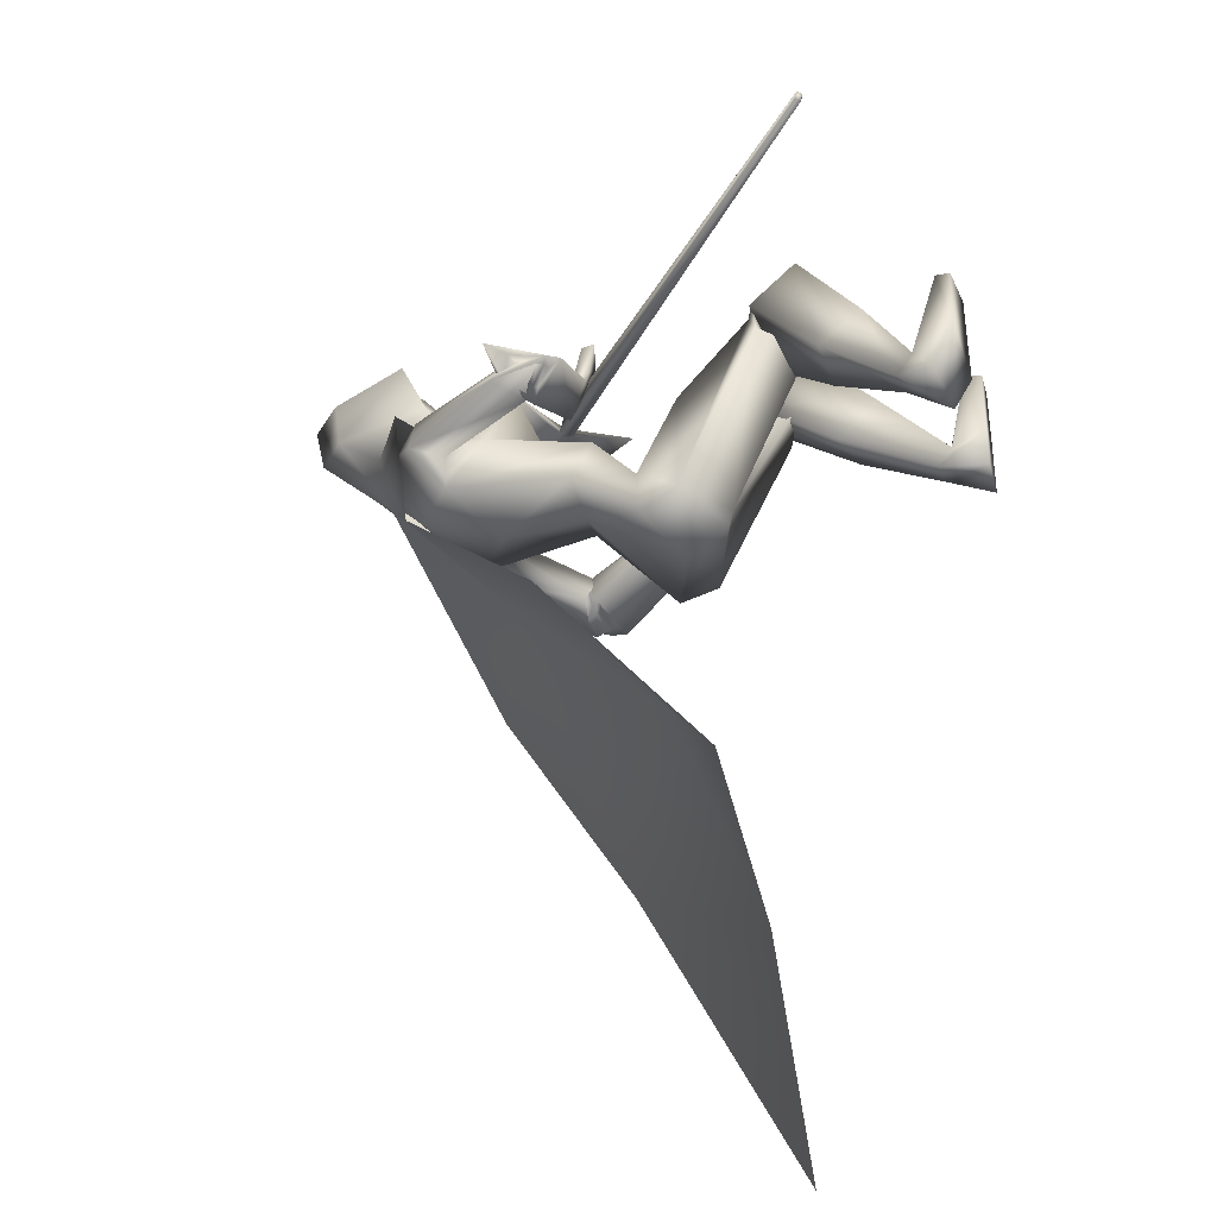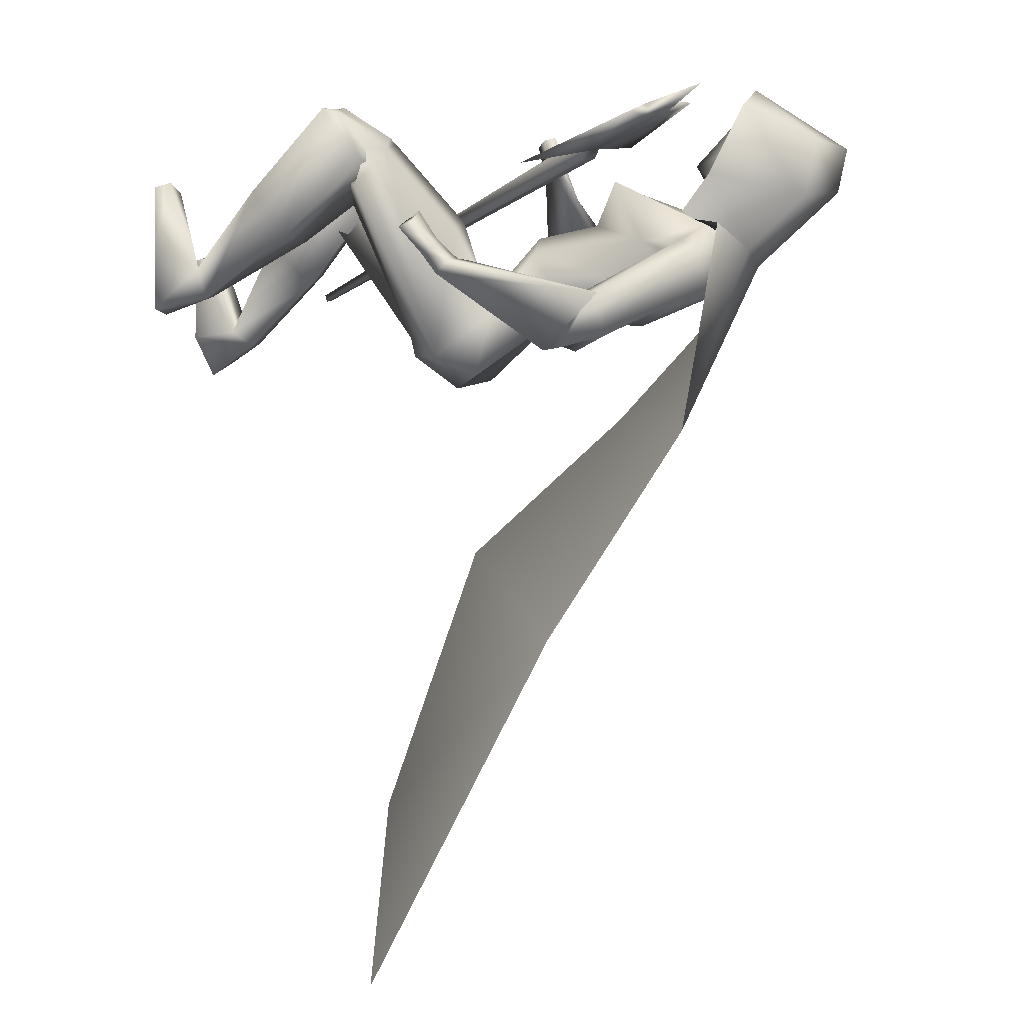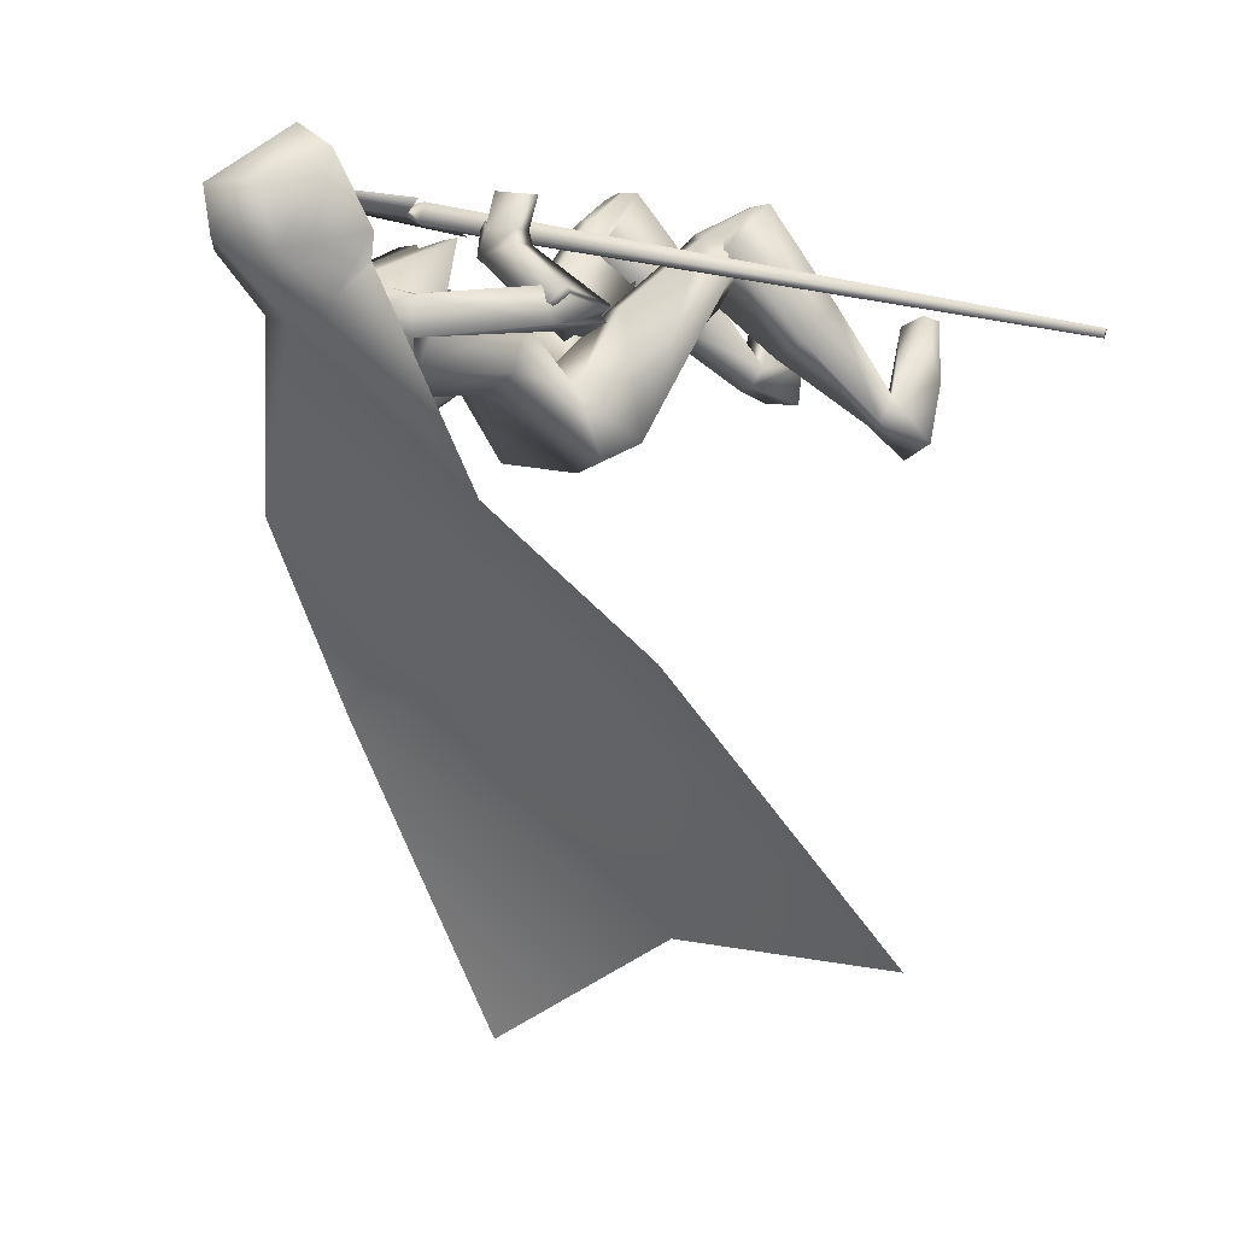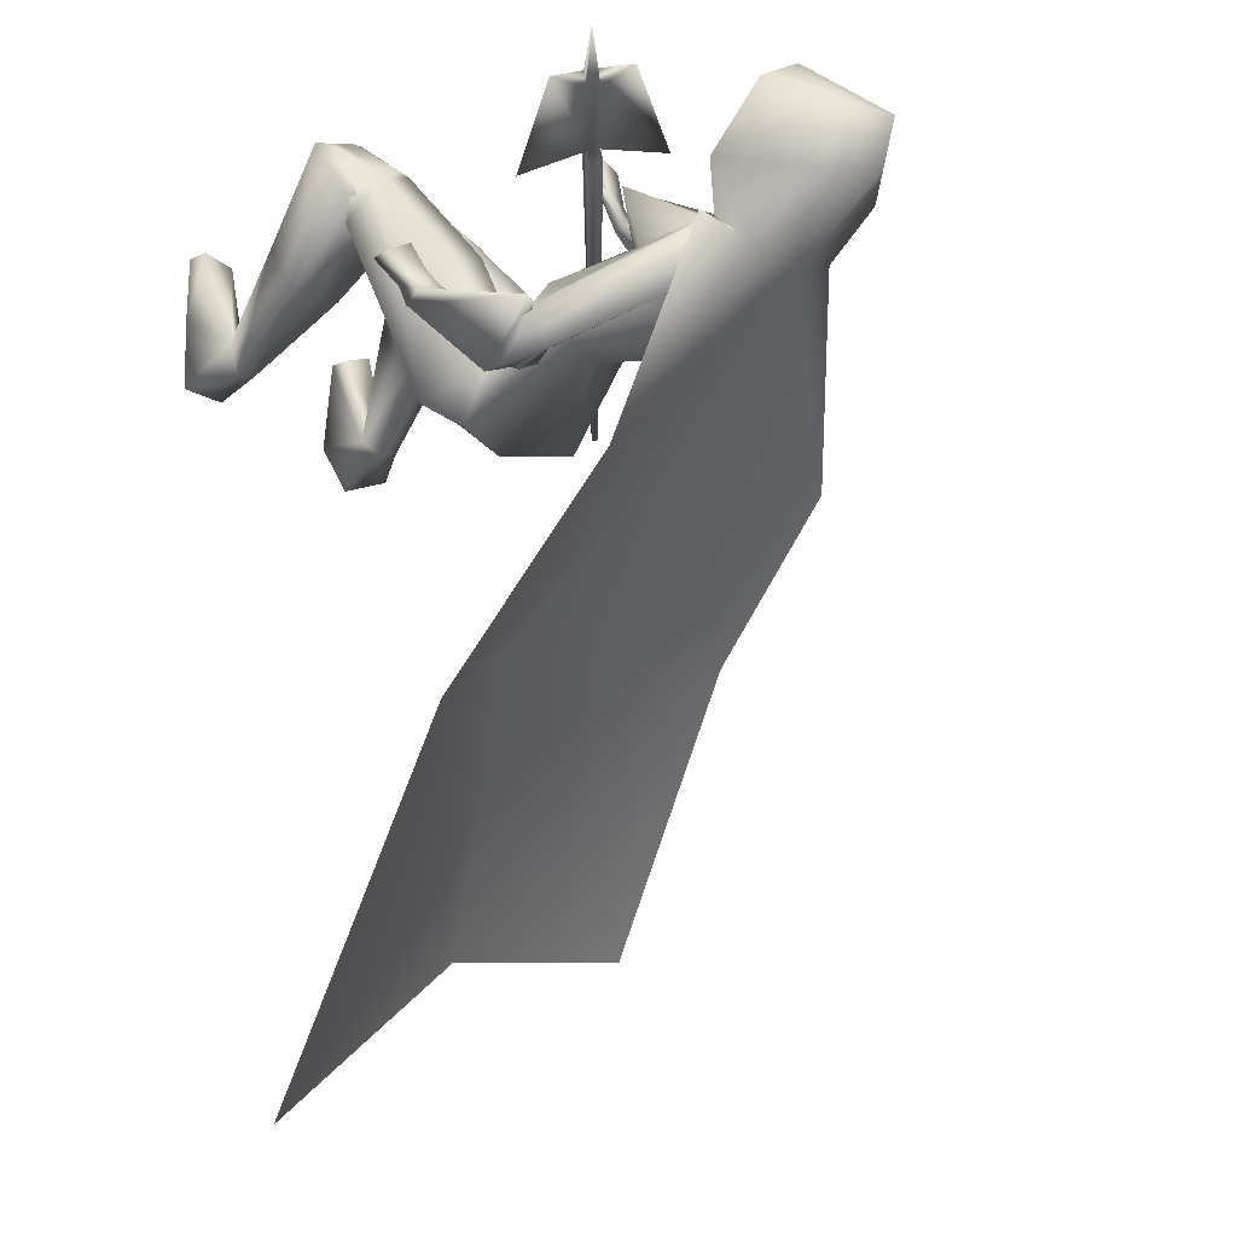
<metadata>
{"format":"obj","ext":"obj","renderer":"f3d","projection":"perspective","resolution":1024,"background":"white","views":[{"elev":-35.3,"azim":-75.9,"up":"+Z"},{"elev":3.0,"azim":94.3,"up":"+Z"},{"elev":0.9,"azim":-128.3,"up":"+Z"},{"elev":-6.8,"azim":122.5,"up":"+Z"}]}
</metadata>
<code>
o Cube_Cube.001
v -1.069 -0.664 -0.3203
v -1.068 -0.6597 -0.3377
v -1.06 -0.6702 -0.3397
v -1.062 -0.6746 -0.3224
v 0.136 0.1227 -0.0139
v 0.1395 0.1342 -0.05954
v 0.1587 0.1065 -0.065
v 0.1551 0.09507 -0.01936
v 0.1828 0.1246 -0.02133
v 0.1847 0.1306 -0.04539
v 0.1746 0.1452 -0.04251
v 0.1727 0.1392 -0.01845
v 0.3816 0.2776 0.03847
v 0.3843 0.2864 0.003336
v 0.3991 0.2651 -0.000866
v 0.3963 0.2563 0.03427
v 0.3694 0.3543 0.03759
v 0.02204 0.2143 -0.02459
v 0.46 0.2234 0.01177
v 0.193 -0.03275 -0.0733
v 0.5494 0.374 0.05695
v 0.1248 0.4818 -0.2705
v -0.03714 0.4901 -0.2648
v 0.04442 0.5036 -0.2879
v 0.08171 0.4088 -0.2169
v -0.000943 0.4131 -0.2139
v 0.2194 0.4335 -0.2881
v -0.1313 0.4451 -0.2878
v 0.1877 0.3868 -0.2143
v -0.101 0.3966 -0.2254
v 0.03967 0.4329 -0.3591
v 0.03652 0.2402 -0.4403
v 0.199 0.3245 -0.3975
v -0.1296 0.3265 -0.3981
v 0.03456 0.1359 -0.2063
v 0.1754 0.2419 -0.2486
v -0.1099 0.2421 -0.2572
v 0.03211 0.001103 -0.2353
v 0.1228 -0.002442 -0.2749
v -0.05854 0.000913 -0.2751
v 0.03294 0.03818 -0.4229
v 0.1483 0.04514 -0.3822
v -0.08214 0.04941 -0.3824
v 0.3608 0.1352 -0.3751
v -0.311 0.1498 -0.227
v 0.3155 0.08391 -0.3873
v -0.2774 0.09105 -0.243
v 0.3706 0.1665 -0.4682
v -0.3652 0.1567 -0.3092
v 0.2908 0.1087 -0.45
v -0.2865 0.09485 -0.3142
v 0.4214 0.1513 -0.3763
v -0.4125 0.1616 -0.2389
v 0.309 0.09659 -0.3813
v -0.2984 0.1489 -0.2728
v 0.3867 0.03159 -0.5017
v -0.3474 -0.000138 -0.2612
v 0.2814 0.07784 -0.4708
v -0.2933 0.0763 -0.3346
v 0.1756 -0.09812 -0.4099
v -0.09284 -0.1075 -0.4117
v 0.01654 -0.1934 -0.5846
v 0.2159 -0.1359 -0.5589
v -0.155 -0.1286 -0.5661
v 0.1166 -0.1679 -0.2019
v -0.01942 -0.2472 -0.2356
v 0.02078 -0.3037 -0.4654
v 0.2426 -0.2223 -0.5121
v -0.1736 -0.2189 -0.5258
v 0.01484 -0.2945 -0.5097
v 0.2311 -0.3361 -0.04444
v -0.1695 -0.388 -0.08128
v 0.1508 -0.3225 -0.02436
v -0.08971 -0.414 -0.08133
v 0.1277 -0.4516 -0.09639
v -0.1406 -0.5183 -0.1758
v 0.2537 -0.4037 -0.1283
v -0.2343 -0.4167 -0.1655
v 0.2661 -0.4739 0.04456
v -0.2463 -0.5142 -0.005531
v 0.1551 -0.4698 0.05686
v -0.1456 -0.5595 -0.02264
v 0.1163 -0.3329 -0.0924
v -0.07778 -0.4233 -0.1619
v 0.2815 -0.3842 -0.07113
v -0.2408 -0.4041 -0.1031
v 0.1841 -0.8782 -0.2565
v -0.4106 -0.8659 -0.3835
v 0.05391 -0.8782 -0.3187
v -0.2884 -0.8844 -0.4568
v 0.06684 -0.8782 -0.4111
v -0.3175 -0.8452 -0.552
v 0.1861 -0.8782 -0.4014
v -0.4289 -0.8169 -0.519
v 0.09543 -0.7951 -0.3241
v -0.3115 -0.7943 -0.4435
v 0.1509 -0.7837 -0.3052
v -0.3587 -0.7709 -0.415
v 0.09647 -0.7601 -0.3705
v -0.3053 -0.747 -0.4776
v 0.1494 -0.7679 -0.3765
v -0.3576 -0.7347 -0.4725
v 0.168 -0.8428 -0.1107
v -0.388 -0.8357 -0.2379
v 0.08887 -0.8361 -0.13
v -0.3088 -0.8428 -0.2572
v 0.08997 -0.8782 -0.1349
v -0.3172 -0.8841 -0.2621
v 0.1757 -0.8782 -0.1221
v -0.4016 -0.8692 -0.2493
v 0.2969 -0.2691 -0.2105
v -0.08618 0.02302 -0.0114
v 0.214 -0.2581 -0.1762
v 0.002228 0.03576 0.002416
v 0.298 -0.2988 -0.2237
v -0.09151 -0.009053 -0.01017
v 0.2036 -0.2761 -0.1909
v 0.00855 0.0121 -0.00456
v 0.1985 -0.1686 -0.2893
v -0.0083 0.08908 -0.1426
v 0.2969 -0.1869 -0.2966
v -0.08941 0.05077 -0.1126
v 0.304 -0.2138 -0.3282
v -0.09696 0.009097 -0.1199
v 0.1963 -0.1787 -0.311
v -0.008286 0.06784 -0.157
v 0.04588 -0.1197 -0.3767
v 0.2193 -0.179 -0.2262
v -0.1183 -0.2088 -0.2334
v 0.2047 -0.2101 -0.2484
v -0.004366 0.06402 -0.07721
v 0.2822 -0.2192 -0.2658
v -0.07927 0.04225 -0.08477
v 0.2812 -0.2492 -0.2818
v -0.08225 0.008421 -0.08597
v 0.201 -0.2271 -0.2664
v -0.00141 0.0398 -0.08689
v 0.1782 -0.2563 -0.273
v 0.01434 0.0463 -0.06219
v 0.1763 -0.2524 -0.2684
v 0.01491 0.05205 -0.05972
v 0.1719 -0.2434 -0.2895
v 0.02277 0.05154 -0.08178
v 0.1695 -0.2394 -0.2846
v 0.02376 0.05763 -0.07893
v 0.1052 -0.5376 -0.2434
v -0.1902 -0.5771 -0.3308
v 0.214 -0.573 -0.241
v -0.3005 -0.5635 -0.3034
v 0.1888 -0.6479 -0.1329
v -0.2922 -0.6629 -0.2141
v 0.1214 -0.632 -0.133
v -0.2264 -0.6771 -0.2304
v 0.2815 0.3648 -0.273
v -0.1929 0.3827 -0.2501
v 0.2364 0.3296 -0.2509
v -0.1535 0.3423 -0.2436
v 0.1875 0.3347 -0.2938
v -0.1278 0.3309 -0.3063
v 0.2641 0.3956 -0.3576
v -0.216 0.39 -0.3374
v 0.08239 0.1792 -0.114
v -0.0119 0.1808 -0.114
v 0.1458 0.1812 -0.1133
v -0.07523 0.1849 -0.1135
v 0.3855 0.1087 -0.409
v -0.3685 0.1172 -0.2437
v 0.3251 0.1078 -0.4012
v -0.3228 0.1369 -0.2789
v 0.3928 0.06963 -0.4947
v -0.374 0.02695 -0.2707
v 0.3058 0.09601 -0.4665
v -0.321 0.08489 -0.3244
v 0.137 -0.3542 -0.06036
v -0.09938 -0.4402 -0.1279
v 0.2703 -0.3757 -0.04554
v -0.2223 -0.4067 -0.08066
v 0.2497 -0.4366 0.03601
v -0.2166 -0.4863 -0.01421
v 0.1657 -0.4342 0.05461
v -0.139 -0.5232 -0.01831
v 0.1845 -0.439 0.05616
v -0.1572 -0.5199 -0.01236
v 0.2312 -0.4403 0.04572
v -0.2004 -0.4993 -0.01015
v 0.1856 -0.4609 0.0348
v -0.1722 -0.5343 -0.0348
v 0.2264 -0.4623 0.02944
v -0.2093 -0.5174 -0.02932
v 0.1731 -0.3324 -0.01303
v -0.1119 -0.4165 -0.06615
v 0.2165 -0.3389 -0.02364
v -0.1545 -0.4018 -0.06575
v 0.3225 0.08903 -0.4776
v -0.3316 0.06833 -0.3165
v 0.3725 0.07386 -0.4937
v -0.3621 0.03503 -0.2856
v 0.3187 0.06581 -0.4689
v -0.3115 0.06159 -0.3031
v 0.3627 0.04698 -0.4817
v -0.3343 0.03005 -0.2726
v 0.3299 0.1113 -0.4868
v -0.3539 0.07319 -0.3273
v 0.379 0.102 -0.5041
v -0.3878 0.04277 -0.3005
v 0.03952 0.3871 -0.1898
v 0.03566 0.2018 -0.1749
v 0.05447 0.5314 -0.1997
v 0.09682 0.5005 -0.1977
v 0.008989 0.5043 -0.1979
v 0.05038 0.6516 -0.1541
v 0.1286 0.5267 -0.1001
v -0.03596 0.5272 -0.1128
v 0.1179 0.638 -0.02897
v -0.03562 0.6384 -0.04082
v 0.04018 0.6616 -0.02168
v 0.1013 0.4191 -0.1283
v -0.005214 0.4238 -0.1286
v 0.04698 0.4009 -0.1323
v 0.09779 0.5232 0.04267
v -0.02746 0.5235 0.033
v 0.03251 0.5202 0.07208
v 0.117 0.4371 -0.04103
v -0.0341 0.4376 -0.0527
v 0.04305 0.3671 -0.07052
v 0.02993 0.5035 0.1049
v 0.1201 0.4721 0.06189
v -0.05281 0.4726 0.04853
v 0.04127 0.7131 -0.03374
v 0.1205 0.6382 -0.01555
v -0.0403 0.6387 -0.02797
v 0.1786 0.3958 -0.096
v -0.08682 0.3966 -0.1165
v 0.04893 0.6923 -0.1337
v 0.173 0.6105 -0.1485
v -0.07195 0.6113 -0.1674
v 0.03813 0.3237 -0.1861
v 0.03667 0.3238 -0.186
v 0.04467 0.5108 -0.3025
v 0.1852 0.4841 -0.2713
v -0.09645 0.4992 -0.2612
v 0.2451 0.4131 -0.2136
v -0.1541 0.4471 -0.1849
v 0.4314 0.336 -0.6768
v -0.3609 0.3353 -0.6577
v 0.03648 0.1918 -0.6568
v 0.5427 0.05161 -1.123
v -0.5111 0.009727 -0.9795
v 0.03404 -0.1494 -0.9721
v 0.5209 -0.3364 -1.887
v -0.7685 -0.409 -1.595
v -0.0846 -0.3728 -1.594
v 0.127 0.5823 -0.06425
v -0.03958 0.5828 -0.07711
v 0.04549 0.6539 -0.09076
v 0.1128 0.4781 -0.000919
v -0.03591 0.4785 -0.0124
v 0.03678 0.4428 0.01366
f 1 2 3
f 1 3 4
f 1 5 6
f 1 6 2
f 2 6 7
f 2 7 3
f 3 7 8
f 3 8 4
f 5 1 4
f 5 4 8
f 5 8 9
f 5 9 12
f 8 7 10
f 8 10 9
f 7 6 11
f 7 11 10
f 6 5 12
f 6 12 11
f 10 11 14
f 10 14 15
f 12 9 16
f 12 16 13
f 14 11 18
f 14 18 17
f 10 15 19
f 10 19 20
f 15 16 19
f 13 14 17
f 11 12 18
f 9 10 20
f 9 20 19
f 9 19 16
f 12 13 17
f 12 17 18
f 13 21 14
f 13 16 21
f 15 21 16
f 14 21 15
f 22 25 29
f 22 29 27
f 30 26 23
f 30 23 28
f 22 27 31
f 22 31 24
f 31 28 23
f 31 23 24
f 31 27 33
f 31 33 32
f 34 28 31
f 34 31 32
f 36 35 38
f 36 38 39
f 38 35 37
f 38 37 40
f 32 33 42
f 32 42 41
f 43 34 32
f 43 32 41
f 33 36 39
f 33 39 42
f 40 37 34
f 40 34 43
f 41 42 63
f 41 63 62
f 64 43 41
f 64 41 62
f 42 39 60
f 42 60 63
f 61 40 43
f 61 43 64
f 63 68 70
f 63 70 62
f 70 69 64
f 70 64 62
f 87 89 91
f 87 91 93
f 92 90 88
f 92 88 94
f 99 91 89
f 99 89 95
f 90 92 100
f 90 100 96
f 101 93 91
f 101 91 99
f 92 94 102
f 92 102 100
f 97 87 93
f 97 93 101
f 94 88 98
f 94 98 102
f 97 95 105
f 97 105 103
f 106 96 98
f 106 98 104
f 87 97 103
f 87 103 109
f 104 98 88
f 104 88 110
f 95 89 107
f 95 107 105
f 108 90 96
f 108 96 106
f 89 87 109
f 89 109 107
f 110 88 90
f 110 90 108
f 105 107 109
f 105 109 103
f 110 108 106
f 110 106 104
f 111 113 117
f 111 117 115
f 118 114 112
f 118 112 116
f 38 127 60
f 38 60 39
f 61 127 38
f 61 38 40
f 60 127 65
f 60 65 128
f 66 127 61
f 66 61 129
f 60 128 68
f 60 68 63
f 69 129 61
f 69 61 64
f 119 130 132
f 119 132 121
f 133 131 120
f 133 120 122
f 130 113 111
f 130 111 132
f 112 114 131
f 112 131 133
f 121 132 134
f 121 134 123
f 135 133 122
f 135 122 124
f 132 111 115
f 132 115 134
f 116 112 133
f 116 133 135
f 136 117 113
f 136 113 130
f 114 118 137
f 114 137 131
f 123 134 136
f 123 136 125
f 137 135 124
f 137 124 126
f 134 115 117
f 134 117 136
f 118 116 135
f 118 135 137
f 136 130 140
f 136 140 138
f 141 131 137
f 141 137 139
f 125 136 138
f 125 138 142
f 139 137 126
f 139 126 143
f 130 119 144
f 130 144 140
f 145 120 131
f 145 131 141
f 119 125 142
f 119 142 144
f 143 126 120
f 143 120 145
f 142 138 140
f 142 140 144
f 141 139 143
f 141 143 145
f 85 148 146
f 85 146 83
f 147 149 86
f 147 86 84
f 148 101 99
f 148 99 146
f 100 102 149
f 100 149 147
f 79 150 148
f 79 148 85
f 149 151 80
f 149 80 86
f 150 97 101
f 150 101 148
f 102 98 151
f 102 151 149
f 81 152 150
f 81 150 79
f 151 153 82
f 151 82 80
f 152 95 97
f 152 97 150
f 98 96 153
f 98 153 151
f 83 146 152
f 83 152 81
f 153 147 84
f 153 84 82
f 146 99 95
f 146 95 152
f 96 100 147
f 96 147 153
f 65 67 75
f 65 75 73
f 76 67 66
f 76 66 74
f 68 128 71
f 68 71 77
f 72 129 69
f 72 69 78
f 67 68 77
f 67 77 75
f 78 69 67
f 78 67 76
f 71 128 65
f 71 65 73
f 66 129 72
f 66 72 74
f 52 54 119
f 52 119 121
f 120 55 53
f 120 53 122
f 52 121 123
f 52 123 56
f 124 122 53
f 124 53 57
f 54 58 125
f 54 125 119
f 126 59 55
f 126 55 120
f 56 123 125
f 56 125 58
f 126 124 57
f 126 57 59
f 29 156 154
f 29 154 27
f 155 157 30
f 155 30 28
f 156 46 44
f 156 44 154
f 45 47 157
f 45 157 155
f 36 158 156
f 36 156 29
f 157 159 37
f 157 37 30
f 158 50 46
f 158 46 156
f 47 51 159
f 47 159 157
f 33 160 158
f 33 158 36
f 159 161 34
f 159 34 37
f 160 48 50
f 160 50 158
f 51 49 161
f 51 161 159
f 27 154 160
f 27 160 33
f 161 155 28
f 161 28 34
f 154 44 48
f 154 48 160
f 49 45 155
f 49 155 161
f 67 70 68
f 69 70 67
f 65 127 67
f 67 127 66
f 29 164 36
f 37 165 30
f 25 162 164
f 25 164 29
f 165 163 26
f 165 26 30
f 35 36 164
f 35 164 162
f 165 37 35
f 165 35 163
f 46 168 166
f 46 166 44
f 167 169 47
f 167 47 45
f 168 54 52
f 168 52 166
f 53 55 169
f 53 169 167
f 44 166 170
f 44 170 48
f 171 167 45
f 171 45 49
f 166 52 56
f 166 56 170
f 57 53 167
f 57 167 171
f 50 172 168
f 50 168 46
f 169 173 51
f 169 51 47
f 172 58 54
f 172 54 168
f 55 59 173
f 55 173 169
f 77 176 174
f 77 174 75
f 175 177 78
f 175 78 76
f 176 85 83
f 176 83 174
f 84 86 177
f 84 177 175
f 71 178 176
f 71 176 77
f 177 179 72
f 177 72 78
f 178 79 85
f 178 85 176
f 86 80 179
f 86 179 177
f 75 174 180
f 75 180 73
f 181 175 76
f 181 76 74
f 174 83 81
f 174 81 180
f 82 84 175
f 82 175 181
f 180 81 186
f 180 186 182
f 187 82 181
f 187 181 183
f 73 180 182
f 73 182 190
f 183 181 74
f 183 74 191
f 79 178 184
f 79 184 188
f 185 179 80
f 185 80 189
f 178 71 192
f 178 192 184
f 193 72 179
f 193 179 185
f 81 79 188
f 81 188 186
f 189 80 82
f 189 82 187
f 71 73 190
f 71 190 192
f 191 74 72
f 191 72 193
f 190 182 184
f 190 184 192
f 185 183 191
f 185 191 193
f 182 186 188
f 182 188 184
f 189 187 183
f 189 183 185
f 58 172 194
f 58 194 198
f 195 173 59
f 195 59 199
f 172 50 202
f 172 202 194
f 203 51 173
f 203 173 195
f 170 56 200
f 170 200 196
f 201 57 171
f 201 171 197
f 48 170 196
f 48 196 204
f 197 171 49
f 197 49 205
f 56 58 198
f 56 198 200
f 199 59 57
f 199 57 201
f 50 48 204
f 50 204 202
f 205 49 51
f 205 51 203
f 204 196 194
f 204 194 202
f 195 197 205
f 195 205 203
f 196 200 198
f 196 198 194
f 199 201 197
f 199 197 195
f 162 25 206
f 162 206 207
f 206 26 163
f 206 163 207
f 35 162 207
f 207 163 35
f 223 217 209
f 223 209 212
f 210 218 224
f 210 224 213
f 208 211 212
f 208 212 209
f 213 211 208
f 213 208 210
f 220 214 216
f 220 216 222
f 216 215 221
f 216 221 222
f 225 219 217
f 225 217 223
f 218 219 225
f 218 225 224
f 22 209 217
f 22 217 25
f 218 210 23
f 218 23 26
f 22 24 208
f 22 208 209
f 208 24 23
f 208 23 210
f 25 217 219
f 25 219 206
f 219 218 26
f 219 26 206
f 226 227 230
f 226 230 229
f 231 228 226
f 231 226 229
f 235 230 227
f 235 227 232
f 228 231 236
f 228 236 233
f 234 229 230
f 234 230 235
f 231 229 234
f 231 234 236
f 240 235 232
f 240 232 237
f 233 236 241
f 233 241 238
f 239 234 235
f 239 235 240
f 236 234 239
f 236 239 241
f 240 237 242
f 240 242 244
f 243 238 241
f 243 241 245
f 239 240 244
f 239 244 246
f 245 241 239
f 245 239 246
f 246 244 247
f 246 247 249
f 248 245 246
f 248 246 249
f 247 250 252
f 247 252 249
f 251 248 249
f 251 249 252
f 212 253 256
f 212 256 223
f 253 214 220
f 253 220 256
f 215 254 257
f 215 257 221
f 254 213 224
f 254 224 257
f 214 253 255
f 214 255 216
f 253 212 211
f 253 211 255
f 213 254 255
f 213 255 211
f 254 215 216
f 254 216 255
f 256 220 222
f 256 222 258
f 221 257 258
f 221 258 222
f 256 258 225
f 256 225 223
f 257 224 225
f 257 225 258

</code>
